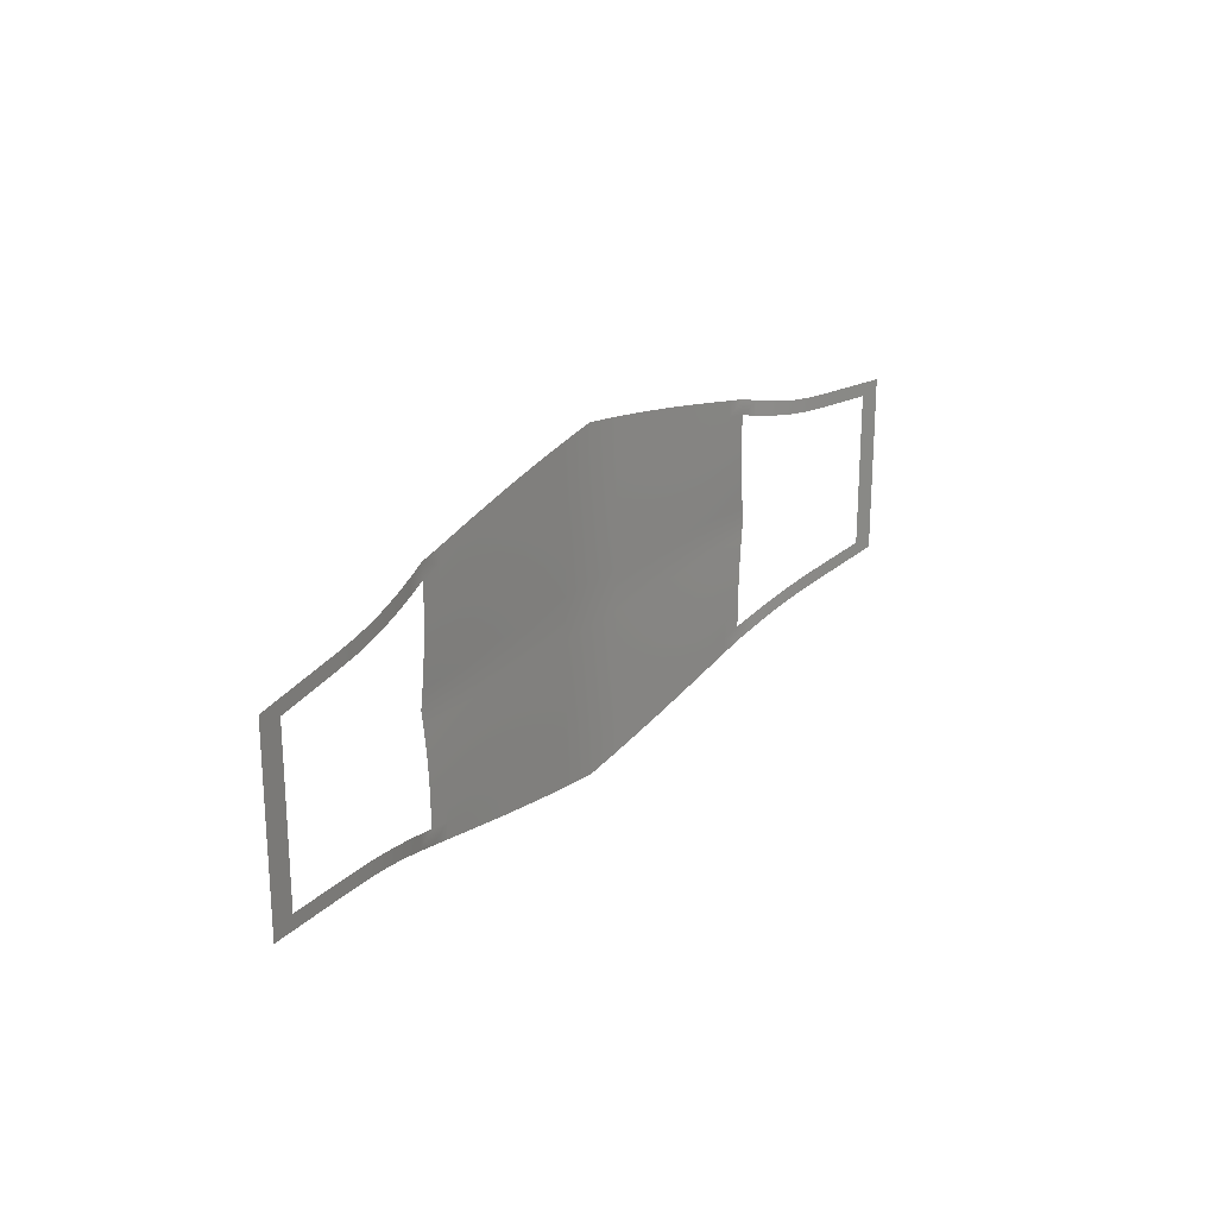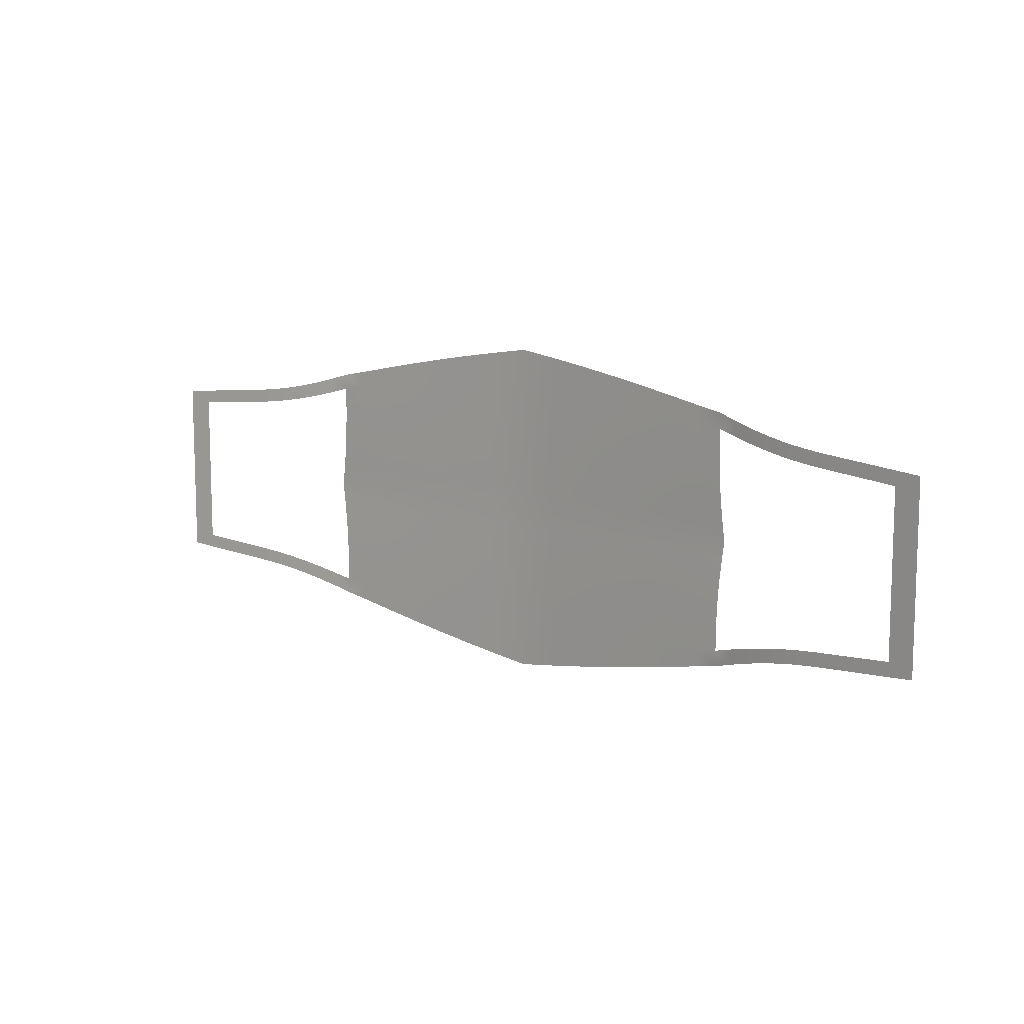
<metadata>
{"format":"obj","ext":"obj","renderer":"f3d","projection":"perspective","resolution":1024,"background":"white","views":[{"elev":22.7,"azim":122.9,"up":"+Y"},{"elev":10.7,"azim":-140.4,"up":"+Y"}]}
</metadata>
<code>
o MASK_base_Plane.042_MASK_base_Plane.057
v -0.3666 -0.1833 0.006508
v -0.4047 -0.2023 0.005017
v -0.4044 -0.1769 0.004993
v -0.3762 -0 0.007654
v -0.4127 0.02579 0.005849
v -0.3734 0.02667 0.007316
v 0.06644 0.03322 0.01824
v -2e-06 -0 0.02032
v -2e-06 0.03436 0.02013
v 0.06584 -0.2634 0.01774
v -2e-06 -0.2385 0.01966
v 0.06583 -0.2304 0.01772
v 0.06593 -0.1319 0.01781
v -2e-06 -0.1025 0.01984
v 0.06606 -0.09909 0.01792
v 0.2833 -0.1133 0.01009
v 0.2363 -0.08861 0.01209
v 0.2842 -0.08526 0.01023
v 0.2827 -0.2262 0.009982
v 0.2351 -0.2057 0.01184
v 0.2826 -0.1978 0.009962
v 0.06586 0.1646 0.01775
v -2e-06 0.1365 0.01974
v -2e-06 0.1705 0.01969
v 0.2828 0.1414 0.009997
v 0.2356 0.1178 0.01196
v 0.2352 0.147 0.01187
v -0.1837 0.1225 0.01389
v -0.2352 0.147 0.01187
v -0.1834 0.1528 0.01381
v -0.3692 -0.07911 0.006812
v -0.4059 -0.1015 0.005143
v -0.4075 -0.07641 0.005315
v -0.1841 -0.09206 0.01401
v -0.2356 -0.1178 0.01196
v -0.2363 -0.08861 0.01209
v -0.1833 -0.2138 0.01378
v -0.2352 -0.2352 0.01186
v -0.2351 -0.2057 0.01184
v -0.1834 -0.1528 0.01381
v -0.2351 -0.1763 0.01184
v -0.2352 -0.147 0.01187
v -0.06586 -0.1646 0.01775
v -0.1269 -0.1904 0.01575
v -0.127 -0.1587 0.01578
v -0.06583 -0.2304 0.01772
v -0.127 -0.2539 0.01577
v -0.1269 -0.2221 0.01575
v -0.06645 -0.03322 0.01824
v -0.1278 -0.0639 0.01612
v -0.1283 -0.03207 0.01632
v -0.06606 -0.09909 0.01792
v -0.1272 -0.1272 0.01585
v -0.1274 -0.09558 0.01596
v -0.3734 -0.02667 0.007316
v -0.4098 -0.05122 0.005551
v -0.4127 -0.02579 0.005849
v -0.2869 -0.02868 0.01067
v -0.3298 -0.05497 0.008669
v -0.3317 -0.02764 0.008934
v -0.2842 -0.08526 0.01023
v -0.3272 -0.1091 0.008307
v -0.3283 -0.08207 0.00846
v -0.1847 0.06158 0.01418
v -0.2363 0.08861 0.01209
v -0.1841 0.09206 0.01401
v -0.06623 0.06623 0.01806
v -0.1274 0.09558 0.01596
v -0.06606 0.09909 0.01792
v -0.06671 -0 0.01845
v -0.1283 0.03207 0.01632
v -0.06645 0.03322 0.01824
v -0.1833 0.1833 0.01378
v -0.2351 0.2057 0.01184
v -0.1833 0.2138 0.01378
v -0.06583 0.1975 0.01772
v -0.1269 0.2221 0.01575
v -0.06583 0.2304 0.01772
v -0.06594 0.1319 0.01781
v -0.127 0.1587 0.01578
v -0.06586 0.1646 0.01775
v -0.3666 0.1571 0.006508
v -0.4044 0.1769 0.004993
v -0.3666 0.1833 0.006508
v -0.2826 0.1696 0.009962
v -0.3262 0.1903 0.008174
v -0.2826 0.1978 0.009962
v -0.2833 0.1133 0.01009
v -0.3265 0.136 0.008211
v -0.2828 0.1414 0.009997
v 0.2842 0.08526 0.01023
v 0.2372 0.05929 0.01227
v 0.2363 0.08861 0.01209
v 0.3692 0.07911 0.006812
v 0.3298 0.05497 0.008669
v 0.3283 0.08207 0.00846
v 0.3734 0.02667 0.007316
v 0.334 -0 0.009252
v 0.3317 0.02764 0.008934
v 0.3666 0.1833 0.006508
v 0.3262 0.1631 0.008174
v 0.3262 0.1903 0.008174
v 0.3669 0.1311 0.006547
v 0.3272 0.1091 0.008307
v 0.3265 0.136 0.008211
v 0.06583 0.2304 0.01772
v -2e-06 0.2045 0.01966
v -2e-06 0.2385 0.01966
v 0.1834 0.1528 0.01381
v 0.1272 0.1272 0.01585
v 0.127 0.1587 0.01578
v 0.2826 -0.1696 0.009962
v 0.2352 -0.147 0.01187
v 0.2828 -0.1414 0.009997
v 0.3666 -0.1571 0.006508
v 0.3265 -0.136 0.008211
v 0.3669 -0.1311 0.006547
v 0.3668 -0.2096 0.00653
v 0.3262 -0.1903 0.008174
v 0.3666 -0.1833 0.006508
v 0.2854 -0.05707 0.01043
v 0.2383 -0.02978 0.0125
v 0.2868 -0.02868 0.01067
v 0.371 -0.053 0.007034
v 0.3317 -0.02764 0.008934
v 0.3734 -0.02667 0.007316
v 0.3678 -0.1051 0.006649
v 0.3283 -0.08207 0.00846
v 0.3692 -0.07911 0.006812
v 0.06623 -0.06623 0.01806
v -2e-06 -0.03436 0.02013
v 0.06644 -0.03322 0.01824
v 0.1837 -0.1225 0.01389
v 0.1274 -0.09558 0.01596
v 0.1841 -0.09206 0.01401
v 0.06583 -0.1975 0.01772
v -2e-06 -0.1705 0.01969
v 0.06586 -0.1646 0.01775
v 0.1833 -0.1833 0.01378
v 0.127 -0.1587 0.01578
v 0.1834 -0.1528 0.01381
v 0.1834 -0.2445 0.0138
v 0.1269 -0.2221 0.01575
v 0.1833 -0.2138 0.01378
v 0.1841 0.09206 0.01401
v 0.1278 0.0639 0.01612
v 0.1274 0.09558 0.01596
v 0.1855 0.03092 0.01439
v 0.1288 -0 0.01655
v 0.1283 0.03207 0.01632
v -0.371 0.053 0.007034
v -0.4075 0.07641 0.005315
v -0.3692 0.07911 0.006812
v -0.3669 -0.1311 0.006547
v -0.4044 -0.1517 0.004993
v -0.4049 -0.1265 0.005035
v -0.2828 -0.1414 0.009997
v -0.3262 -0.1631 0.008174
v -0.3265 -0.136 0.008211
v -0.2826 -0.1978 0.009962
v -0.3264 -0.2176 0.008195
v -0.3262 -0.1903 0.008174
v -0.2826 -0.1696 0.009962
v -0.2827 -0.2262 0.009982
v -0.2833 -0.1133 0.01009
v -0.3678 -0.1051 0.006649
v -0.3666 -0.1571 0.006508
v 0.1847 0.06158 0.01418
v 0.2383 0.02978 0.0125
v 0.1864 -0 0.01465
v 0.1837 0.1225 0.01389
v 0.06593 0.1319 0.01781
v -2e-06 0.1025 0.01984
v 0.06606 0.09909 0.01792
v 0.1269 -0.1904 0.01575
v 0.2351 -0.1763 0.01184
v 0.2352 -0.2352 0.01186
v 0.1272 -0.1272 0.01585
v 0.2356 -0.1178 0.01196
v -2e-06 -0.1365 0.01974
v 0.1278 -0.0639 0.01612
v 0.1847 -0.06158 0.01418
v 0.2372 -0.05929 0.01227
v 0.1855 -0.03092 0.01439
v 0.0667 -0 0.01845
v 0.1283 -0.03207 0.01632
v 0.3298 -0.05497 0.008669
v 0.4075 -0.07641 0.005315
v 0.4098 -0.05122 0.005551
v 0.4059 -0.1015 0.005143
v 0.3762 -0 0.007654
v 0.4127 -0.02579 0.005849
v 0.4161 -0 0.006206
v 0.2396 -0 0.01278
v 0.2886 -0 0.01097
v 0.3262 -0.1631 0.008174
v 0.4044 -0.1769 0.004993
v 0.4044 -0.1517 0.004993
v 0.4047 -0.2023 0.005017
v 0.3272 -0.1091 0.008307
v 0.4048 -0.1265 0.005035
v 0.1834 0.2445 0.0138
v 0.1269 0.2221 0.01575
v 0.127 0.2539 0.01577
v 0.2352 0.2352 0.01186
v 0.1833 0.2138 0.01378
v 0.06584 0.2634 0.01774
v -2e-06 0.2727 0.01968
v 0.06583 0.1975 0.01772
v 0.3666 0.1571 0.006508
v 0.4044 0.1517 0.004993
v 0.4048 0.1265 0.005035
v 0.3678 0.1051 0.006649
v 0.3668 0.2096 0.00653
v 0.3264 0.2176 0.008195
v 0.4047 0.2023 0.005017
v 0.4044 0.1769 0.004993
v 0.2827 0.2262 0.009982
v 0.2351 0.2057 0.01184
v 0.2826 0.1978 0.009962
v 0.371 0.053 0.007034
v 0.4098 0.05122 0.005551
v 0.4127 0.02579 0.005849
v 0.4059 0.1015 0.005143
v 0.4075 0.07641 0.005315
v 0.2833 0.1133 0.01009
v 0.2854 0.05707 0.01043
v -0.3262 0.1631 0.008174
v -0.2351 0.1763 0.01184
v -0.2356 0.1178 0.01196
v -0.3264 0.2176 0.008195
v -0.2827 0.2262 0.009982
v -0.2352 0.2352 0.01186
v -0.4047 0.2023 0.005017
v -0.3668 0.2096 0.00653
v -0.1269 0.1904 0.01575
v -0.127 0.2539 0.01577
v -0.06585 0.2634 0.01774
v -0.1834 0.2445 0.0138
v -0.1278 0.0639 0.01612
v -2e-06 0.06852 0.01997
v -0.1272 0.1272 0.01585
v -0.2854 -0.05707 0.01043
v -0.2372 -0.05929 0.01227
v -0.2886 -0 0.01097
v -0.334 -0 0.009252
v -0.371 -0.053 0.007034
v -0.06594 -0.1319 0.01781
v -0.1288 -0 0.01655
v -0.06623 -0.06623 0.01806
v -0.06583 -0.1975 0.01772
v -2e-06 -0.2045 0.01966
v -0.06585 -0.2634 0.01774
v -0.1837 -0.1225 0.01389
v -0.1833 -0.1833 0.01378
v -0.1834 -0.2445 0.0138
v -0.1847 -0.06158 0.01418
v -0.1855 0.03092 0.01439
v -0.3669 0.1311 0.006547
v -0.4044 0.1517 0.004993
v 0.2868 0.02868 0.01067
v 0.3264 -0.2176 0.008195
v -2e-06 -0.06852 0.01997
v 0.127 -0.2539 0.01577
v 0.06623 0.06623 0.01806
v -0.4098 0.05122 0.005551
v -0.3317 0.02764 0.008934
v -0.3298 0.05497 0.008669
v -0.3668 -0.2096 0.00653
v 0.7313 0.1295 -0.03823
v 0.7722 0.1489 -0.04255
v 0.7722 0.1262 -0.04255
v 0.4371 0.1929 -0.000892
v 0.437 0.1683 -0.000905
v 0.469 0.1845 -0.006386
v 0.4689 0.1605 -0.00639
v 0.501 0.1771 -0.01151
v 0.501 0.1537 -0.01151
v 0.5343 0.1709 -0.01632
v 0.5343 0.1479 -0.01632
v 0.5697 0.1658 -0.02088
v 0.5697 0.143 -0.02088
v 0.6085 0.1619 -0.02526
v 0.6085 0.1392 -0.02526
v 0.6494 0.1587 -0.02958
v 0.6494 0.136 -0.02958
v 0.6903 0.1554 -0.0339
v 0.6903 0.1327 -0.0339
v 0.7313 0.1521 -0.03823
v 0.7722 0.01235 -0.04255
v 0.7313 -0.009091 -0.03823
v 0.7313 0.009091 -0.03823
v 0.7313 0.1017 -0.03823
v 0.7722 0.09848 -0.04255
v 0.7313 0.07404 -0.03823
v 0.7722 0.07077 -0.04255
v 0.7313 0.04633 -0.03823
v 0.7722 0.04306 -0.04255
v 0.7313 -0.1295 -0.03823
v 0.7722 -0.1489 -0.04255
v 0.7313 -0.1521 -0.03823
v 0.4371 -0.1929 -0.000892
v 0.437 -0.1683 -0.000905
v 0.469 -0.1845 -0.006386
v 0.4689 -0.1605 -0.00639
v 0.501 -0.1771 -0.01151
v 0.501 -0.1537 -0.01151
v 0.5343 -0.1709 -0.01632
v 0.5343 -0.1479 -0.01632
v 0.5697 -0.1658 -0.02088
v 0.5697 -0.143 -0.02088
v 0.6085 -0.1619 -0.02526
v 0.6085 -0.1392 -0.02526
v 0.6494 -0.1587 -0.02958
v 0.6494 -0.136 -0.02958
v 0.6903 -0.1554 -0.0339
v 0.6903 -0.1327 -0.0339
v 0.7313 -0.1017 -0.03823
v 0.7722 -0.1262 -0.04255
v 0.7313 -0.07404 -0.03823
v 0.7722 -0.09848 -0.04255
v 0.7313 -0.04633 -0.03823
v 0.7722 -0.07077 -0.04255
v 0.7722 -0.01235 -0.04255
v 0.7722 -0.04306 -0.04255
v -0.2869 0.02868 0.01067
v -0.2396 -0 0.01278
v -0.2842 0.08526 0.01023
v -0.2372 0.05929 0.01227
v -0.2854 0.05707 0.01043
v -0.3272 0.1091 0.008307
v -0.3678 0.1051 0.006649
v -0.2383 -0.02978 0.0125
v -0.1855 -0.03092 0.01439
v -0.2383 0.02978 0.0125
v -0.1864 -0 0.01465
v -0.4049 0.1265 0.005035
v -0.4059 0.1015 0.005143
v -0.3283 0.08207 0.00846
v -0.7313 0.1295 -0.03823
v -0.7722 0.1489 -0.04255
v -0.7313 0.1521 -0.03823
v -0.4371 0.1929 -0.000892
v -0.437 0.1683 -0.000905
v -0.469 0.1845 -0.006386
v -0.4689 0.1605 -0.00639
v -0.501 0.1771 -0.01151
v -0.501 0.1537 -0.01151
v -0.5343 0.1709 -0.01632
v -0.6085 0.1392 -0.02526
v -0.6494 0.1587 -0.02958
v -0.6085 0.1619 -0.02526
v -0.6494 0.136 -0.02958
v -0.6904 0.1554 -0.0339
v -0.6904 0.1327 -0.0339
v -0.7313 -0.009091 -0.03823
v -0.7722 0.01536 -0.04255
v -0.7313 0.01862 -0.03823
v -0.7313 0.1017 -0.03823
v -0.7722 0.1262 -0.04255
v -0.7313 0.04633 -0.03823
v -0.7722 0.07077 -0.04255
v -0.7313 0.07404 -0.03823
v -0.7722 0.04306 -0.04255
v -0.7313 -0.1295 -0.03823
v -0.7722 -0.1489 -0.04255
v -0.7722 -0.1262 -0.04255
v -0.4371 -0.1929 -0.000892
v -0.437 -0.1683 -0.000905
v -0.469 -0.1845 -0.006386
v -0.4689 -0.1605 -0.00639
v -0.501 -0.1537 -0.01151
v -0.5343 -0.1709 -0.01632
v -0.5343 -0.1479 -0.01632
v -0.5697 -0.1658 -0.02088
v -0.5697 -0.143 -0.02088
v -0.6085 -0.1619 -0.02526
v -0.6085 -0.1392 -0.02526
v -0.6494 -0.1587 -0.02958
v -0.6494 -0.136 -0.02958
v -0.6904 -0.1554 -0.0339
v -0.6904 -0.1327 -0.0339
v -0.7313 -0.1521 -0.03823
v -0.7313 -0.1017 -0.03823
v -0.7722 -0.09848 -0.04255
v -0.7313 -0.07404 -0.03823
v -0.7722 -0.07077 -0.04255
v -0.7313 -0.04633 -0.03823
v -0.7722 -0.04306 -0.04255
v 0.2351 0.1763 0.01184
v 0.1269 0.1904 0.01575
v 0.2826 0.1696 0.009962
v 0.1833 0.1833 0.01378
v -0.501 -0.1771 -0.01151
v -0.4161 -0 0.006206
v -0.5343 0.1479 -0.01632
v -0.5697 0.1658 -0.02088
v -0.5697 0.143 -0.02088
v -0.7722 0.09848 -0.04255
v -2e-06 -0.2727 0.01968
v -0.7722 -0.01235 -0.04255
f 1 2 3
f 4 5 6
f 7 8 9
f 10 11 12
f 13 14 15
f 16 17 18
f 19 20 21
f 22 23 24
f 25 26 27
f 28 29 30
f 31 32 33
f 34 35 36
f 37 38 39
f 40 41 42
f 43 44 45
f 46 47 48
f 49 50 51
f 52 53 54
f 55 56 57
f 58 59 60
f 61 62 63
f 64 65 66
f 67 68 69
f 70 71 72
f 73 74 75
f 76 77 78
f 79 80 81
f 82 83 84
f 85 86 87
f 88 89 90
f 91 92 93
f 94 95 96
f 97 98 99
f 100 101 102
f 103 104 105
f 106 107 108
f 109 110 111
f 112 113 114
f 115 116 117
f 118 119 120
f 121 122 123
f 124 125 126
f 127 128 129
f 130 131 132
f 133 134 135
f 136 137 138
f 139 140 141
f 142 143 144
f 145 146 147
f 148 149 150
f 151 152 153
f 154 155 156
f 157 158 159
f 160 161 162
f 163 162 158
f 41 160 163
f 39 164 160
f 165 159 62
f 35 157 165
f 42 163 157
f 166 156 32
f 62 154 166
f 159 167 154
f 168 150 146
f 92 148 168
f 169 170 148
f 171 147 110
f 26 145 171
f 93 168 145
f 172 173 23
f 110 174 172
f 144 175 139
f 20 139 176
f 177 144 20
f 141 178 133
f 113 133 179
f 176 141 113
f 138 180 13
f 140 13 178
f 175 138 140
f 135 181 182
f 17 182 183
f 179 135 17
f 183 184 122
f 132 8 185
f 186 185 149
f 181 132 186
f 129 187 124
f 188 124 189
f 190 129 188
f 126 98 191
f 192 191 193
f 189 126 192
f 123 194 195
f 187 123 125
f 120 196 115
f 197 115 198
f 199 120 197
f 117 200 127
f 201 127 190
f 198 117 201
f 114 179 16
f 116 16 200
f 196 114 116
f 27 171 109
f 202 203 204
f 205 206 202
f 207 108 208
f 204 106 207
f 203 209 106
f 210 105 101
f 211 103 210
f 212 213 103
f 214 102 215
f 216 100 214
f 217 210 100
f 218 219 205
f 215 220 218
f 221 99 95
f 222 97 221
f 223 191 97
f 213 96 104
f 224 94 213
f 225 221 94
f 226 93 26
f 104 91 226
f 96 227 91
f 90 228 85
f 29 85 229
f 230 90 29
f 87 231 232
f 74 232 233
f 229 87 74
f 84 234 235
f 228 84 86
f 81 236 76
f 24 76 107
f 23 81 24
f 78 237 238
f 108 238 208
f 107 78 108
f 75 233 239
f 77 239 237
f 236 75 77
f 72 240 67
f 9 67 241
f 8 72 9
f 69 242 79
f 173 79 23
f 241 69 173
f 66 230 28
f 68 28 242
f 240 66 68
f 243 63 59
f 244 61 243
f 36 165 61
f 245 60 246
f 246 55 4
f 60 247 55
f 14 248 52
f 70 51 249
f 131 250 49
f 251 48 44
f 252 46 251
f 11 253 46
f 248 45 53
f 180 43 248
f 137 251 43
f 254 42 35
f 53 40 254
f 45 255 40
f 255 39 41
f 44 37 255
f 48 256 37
f 257 36 244
f 50 34 257
f 54 254 34
f 247 33 56
f 59 31 247
f 63 166 31
f 71 64 240
f 249 258 71
f 30 229 73
f 80 73 236
f 242 30 80
f 259 260 82
f 89 82 228
f 227 169 92
f 95 261 227
f 99 195 261
f 105 226 25
f 209 24 107
f 111 172 22
f 21 176 112
f 119 112 196
f 262 21 119
f 18 183 121
f 128 121 187
f 200 18 128
f 15 263 130
f 134 130 181
f 178 15 134
f 12 252 136
f 143 136 175
f 264 12 143
f 265 9 241
f 146 7 265
f 150 185 7
f 6 266 151
f 267 151 268
f 246 6 267
f 167 3 155
f 158 1 167
f 162 269 1
f 270 271 272
f 217 273 274
f 274 275 276
f 276 277 278
f 278 279 280
f 280 281 282
f 282 283 284
f 284 285 286
f 286 287 288
f 288 289 270
f 290 291 292
f 272 293 270
f 294 295 293
f 296 297 295
f 298 292 297
f 299 300 301
f 197 302 199
f 303 304 302
f 305 306 304
f 307 308 306
f 309 310 308
f 311 312 310
f 313 314 312
f 315 316 314
f 317 301 316
f 318 319 299
f 320 321 318
f 322 323 320
f 322 324 325
f 174 241 173
f 147 265 174
f 326 327 245
f 328 329 330
f 153 268 151
f 259 331 332
f 333 243 58
f 51 257 334
f 329 258 335
f 335 336 327
f 249 334 336
f 336 333 327
f 334 244 333
f 327 58 245
f 337 332 338
f 235 86 84
f 332 339 153
f 338 153 152
f 88 65 328
f 331 328 339
f 339 330 268
f 170 122 184
f 149 184 186
f 186 182 181
f 330 335 326
f 268 326 267
f 267 245 246
f 263 52 250
f 250 54 50
f 340 341 342
f 83 343 234
f 344 345 343
f 346 347 345
f 348 349 347
f 350 351 352
f 353 354 351
f 355 342 354
f 356 357 358
f 359 360 340
f 361 362 363
f 358 364 361
f 365 366 367
f 3 368 369
f 369 370 371
f 372 373 374
f 374 375 376
f 376 377 378
f 378 379 380
f 380 381 382
f 382 383 365
f 367 384 365
f 385 386 384
f 387 388 386
f 389 356 388
f 49 8 131
f 109 390 27
f 22 391 111
f 25 101 105
f 392 102 101
f 390 220 392
f 27 392 25
f 111 393 109
f 393 219 390
f 391 206 393
f 371 394 372
f 261 194 169
f 4 57 395
f 195 125 123
f 396 397 349
f 398 352 397
f 363 399 359
f 1 269 2
f 4 395 5
f 7 185 8
f 10 400 11
f 13 180 14
f 16 179 17
f 19 177 20
f 22 172 23
f 25 226 26
f 28 230 29
f 31 166 32
f 34 254 35
f 37 256 38
f 40 255 41
f 43 251 44
f 46 253 47
f 49 250 50
f 52 248 53
f 55 247 56
f 58 243 59
f 61 165 62
f 64 329 65
f 67 240 68
f 70 249 71
f 73 229 74
f 76 236 77
f 79 242 80
f 82 260 83
f 85 228 86
f 88 331 89
f 91 227 92
f 94 221 95
f 97 191 98
f 100 210 101
f 103 213 104
f 106 209 107
f 109 171 110
f 112 176 113
f 115 196 116
f 118 262 119
f 121 183 122
f 124 187 125
f 127 200 128
f 130 263 131
f 133 178 134
f 136 252 137
f 139 175 140
f 142 264 143
f 145 168 146
f 148 170 149
f 151 266 152
f 154 167 155
f 157 163 158
f 160 164 161
f 163 160 162
f 41 39 160
f 39 38 164
f 165 157 159
f 35 42 157
f 42 41 163
f 166 154 156
f 62 159 154
f 159 158 167
f 168 148 150
f 92 169 148
f 169 194 170
f 171 145 147
f 26 93 145
f 93 92 168
f 172 174 173
f 110 147 174
f 144 143 175
f 20 144 139
f 177 142 144
f 141 140 178
f 113 141 133
f 176 139 141
f 138 137 180
f 140 138 13
f 175 136 138
f 135 134 181
f 17 135 182
f 179 133 135
f 183 182 184
f 132 131 8
f 186 132 185
f 181 130 132
f 129 128 187
f 188 129 124
f 190 127 129
f 126 125 98
f 192 126 191
f 189 124 126
f 123 122 194
f 187 121 123
f 120 119 196
f 197 120 115
f 199 118 120
f 117 116 200
f 201 117 127
f 198 115 117
f 114 113 179
f 116 114 16
f 196 112 114
f 27 26 171
f 202 206 203
f 205 219 206
f 207 106 108
f 204 203 106
f 203 391 209
f 210 103 105
f 211 212 103
f 212 224 213
f 214 100 102
f 216 217 100
f 217 211 210
f 218 220 219
f 215 102 220
f 221 97 99
f 222 223 97
f 223 193 191
f 213 94 96
f 224 225 94
f 225 222 221
f 226 91 93
f 104 96 91
f 96 95 227
f 90 89 228
f 29 90 85
f 230 88 90
f 87 86 231
f 74 87 232
f 229 85 87
f 84 83 234
f 228 82 84
f 81 80 236
f 24 81 76
f 23 79 81
f 78 77 237
f 108 78 238
f 107 76 78
f 75 74 233
f 77 75 239
f 236 73 75
f 72 71 240
f 9 72 67
f 8 70 72
f 69 68 242
f 173 69 79
f 241 67 69
f 66 65 230
f 68 66 28
f 240 64 66
f 243 61 63
f 244 36 61
f 36 35 165
f 245 58 60
f 246 60 55
f 60 59 247
f 14 180 248
f 70 49 51
f 131 263 250
f 251 46 48
f 252 11 46
f 11 400 253
f 248 43 45
f 180 137 43
f 137 252 251
f 254 40 42
f 53 45 40
f 45 44 255
f 255 37 39
f 44 48 37
f 48 47 256
f 257 34 36
f 50 54 34
f 54 53 254
f 247 31 33
f 59 63 31
f 63 62 166
f 71 258 64
f 249 336 258
f 30 29 229
f 80 30 73
f 242 28 30
f 259 337 260
f 89 259 82
f 227 261 169
f 95 99 261
f 99 98 195
f 105 104 226
f 209 22 24
f 111 110 172
f 21 20 176
f 119 21 112
f 262 19 21
f 18 17 183
f 128 18 121
f 200 16 18
f 15 14 263
f 134 15 130
f 178 13 15
f 12 11 252
f 143 12 136
f 264 10 12
f 265 7 9
f 146 150 7
f 150 149 185
f 6 5 266
f 267 6 151
f 246 4 6
f 167 1 3
f 158 162 1
f 162 161 269
f 270 289 271
f 217 216 273
f 274 273 275
f 276 275 277
f 278 277 279
f 280 279 281
f 282 281 283
f 284 283 285
f 286 285 287
f 288 287 289
f 290 324 291
f 272 294 293
f 294 296 295
f 296 298 297
f 298 290 292
f 299 319 300
f 197 303 302
f 303 305 304
f 305 307 306
f 307 309 308
f 309 311 310
f 311 313 312
f 313 315 314
f 315 317 316
f 317 299 301
f 318 321 319
f 320 323 321
f 322 325 323
f 322 291 324
f 174 265 241
f 147 146 265
f 326 335 327
f 328 65 329
f 153 339 268
f 259 89 331
f 333 244 243
f 51 50 257
f 329 64 258
f 335 258 336
f 249 51 334
f 336 334 333
f 334 257 244
f 327 333 58
f 337 259 332
f 235 231 86
f 332 331 339
f 338 332 153
f 88 230 65
f 331 88 328
f 339 328 330
f 170 194 122
f 149 170 184
f 186 184 182
f 330 329 335
f 268 330 326
f 267 326 245
f 263 14 52
f 250 52 54
f 340 360 341
f 83 344 343
f 344 346 345
f 346 348 347
f 348 396 349
f 350 353 351
f 353 355 354
f 355 340 342
f 356 401 357
f 359 399 360
f 361 364 362
f 358 357 364
f 365 383 366
f 3 2 368
f 369 368 370
f 372 394 373
f 374 373 375
f 376 375 377
f 378 377 379
f 380 379 381
f 382 381 383
f 367 385 384
f 385 387 386
f 387 389 388
f 389 401 356
f 49 70 8
f 109 393 390
f 22 209 391
f 25 392 101
f 392 220 102
f 390 219 220
f 27 390 392
f 111 391 393
f 393 206 219
f 391 203 206
f 371 370 394
f 261 195 194
f 4 55 57
f 195 98 125
f 396 398 397
f 398 350 352
f 363 362 399

</code>
